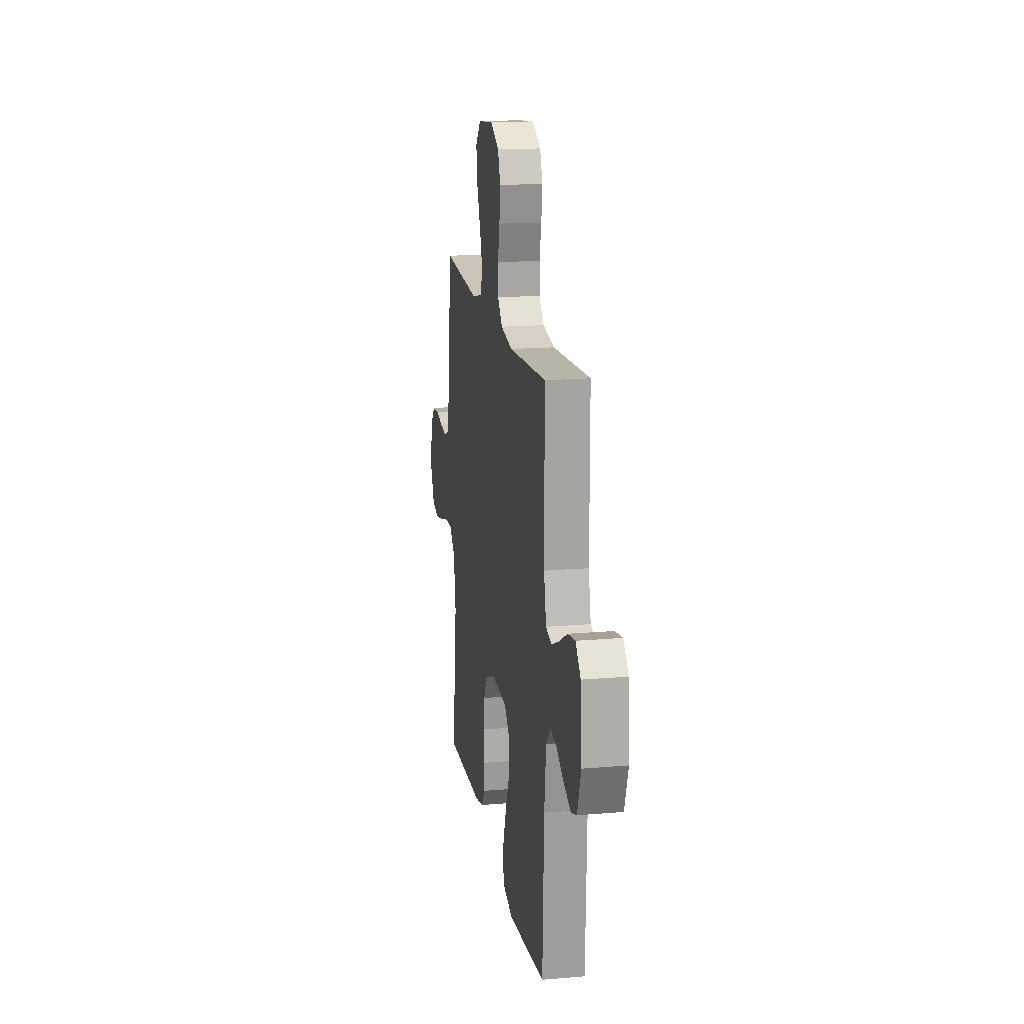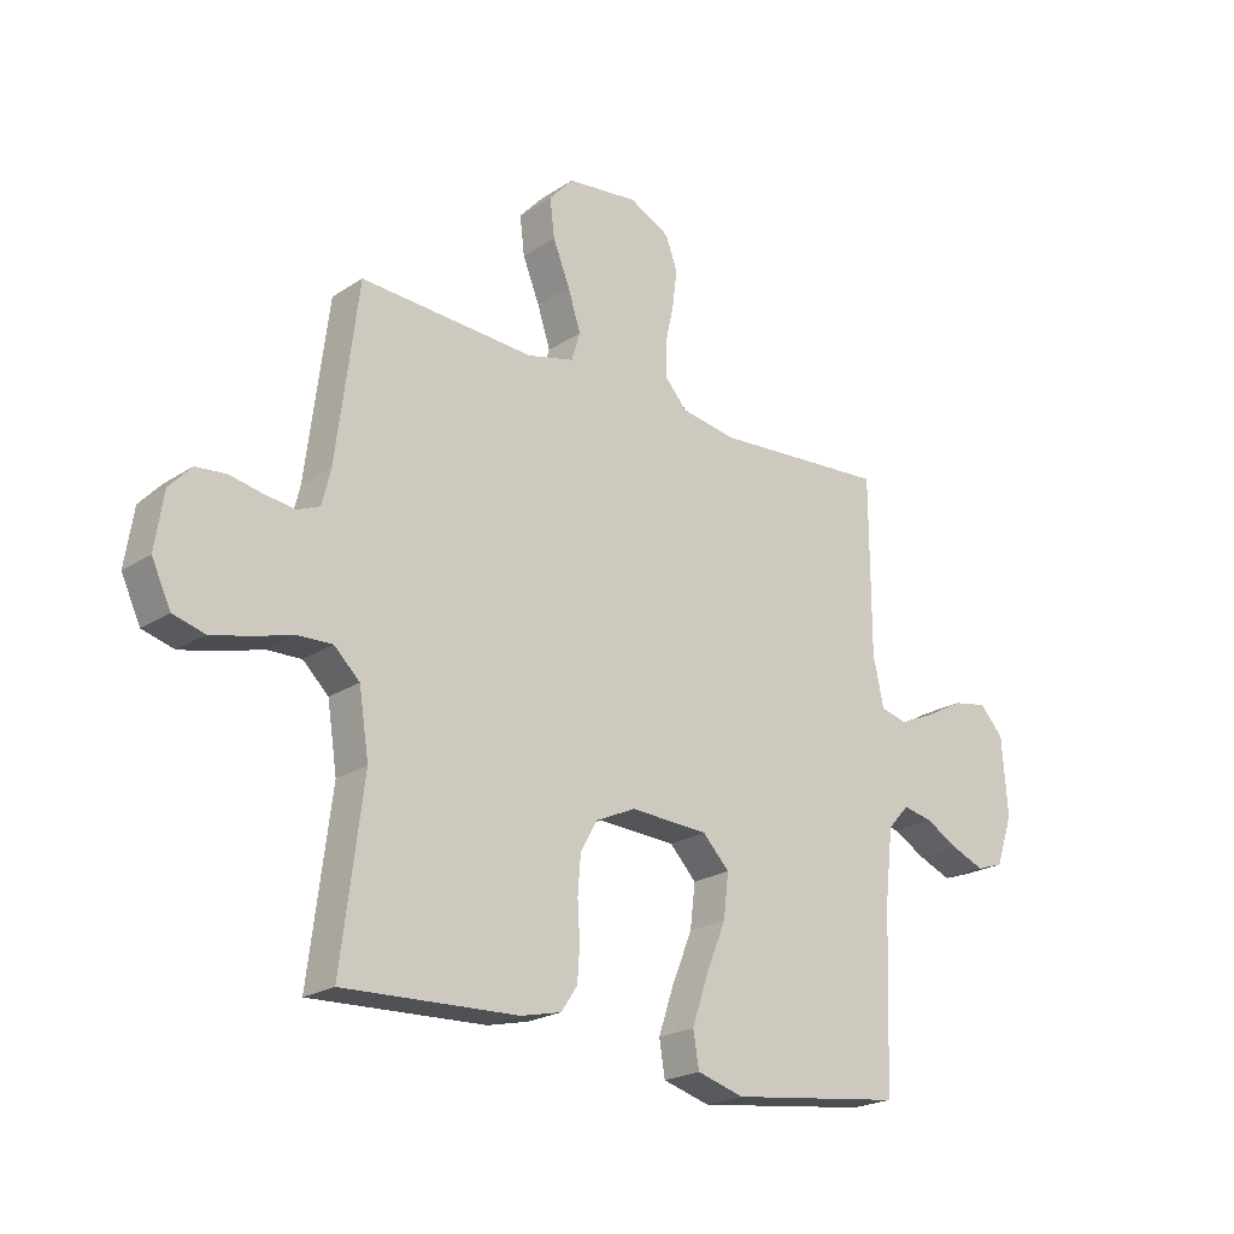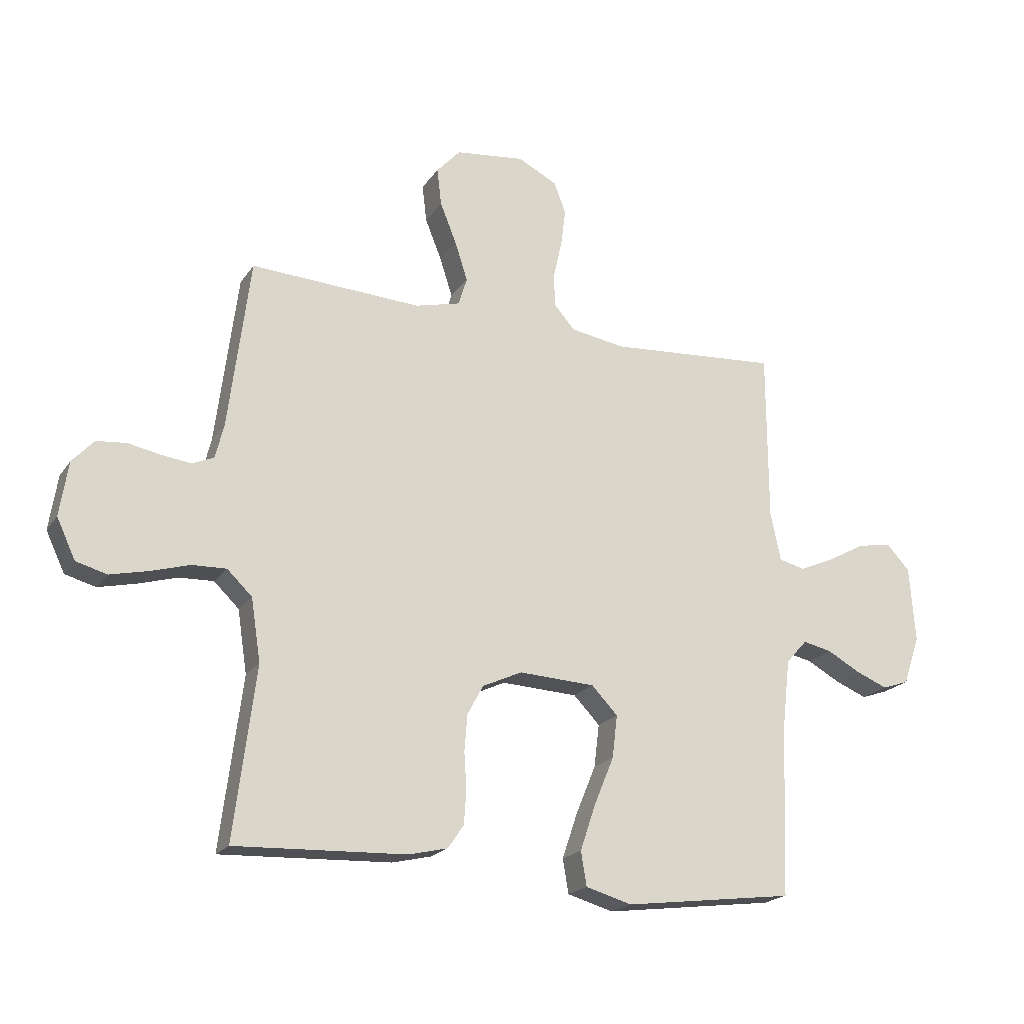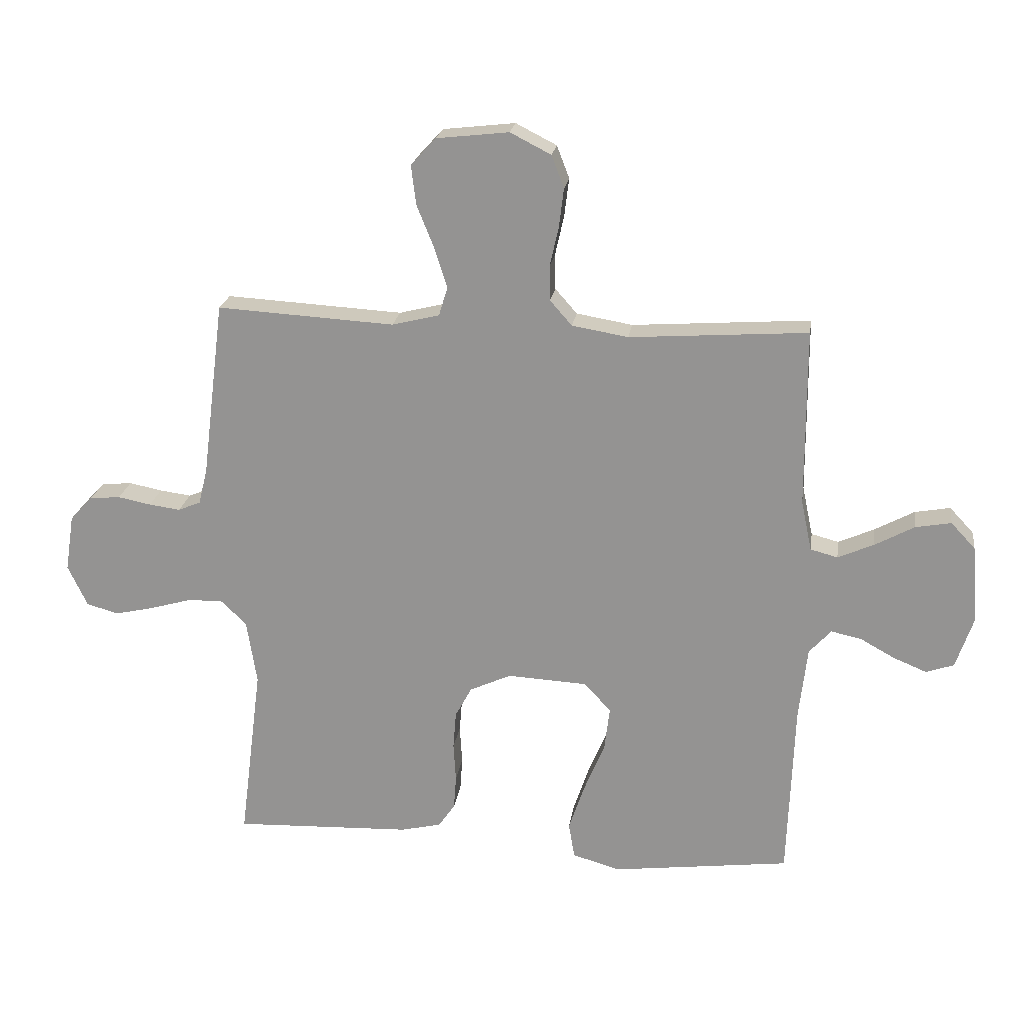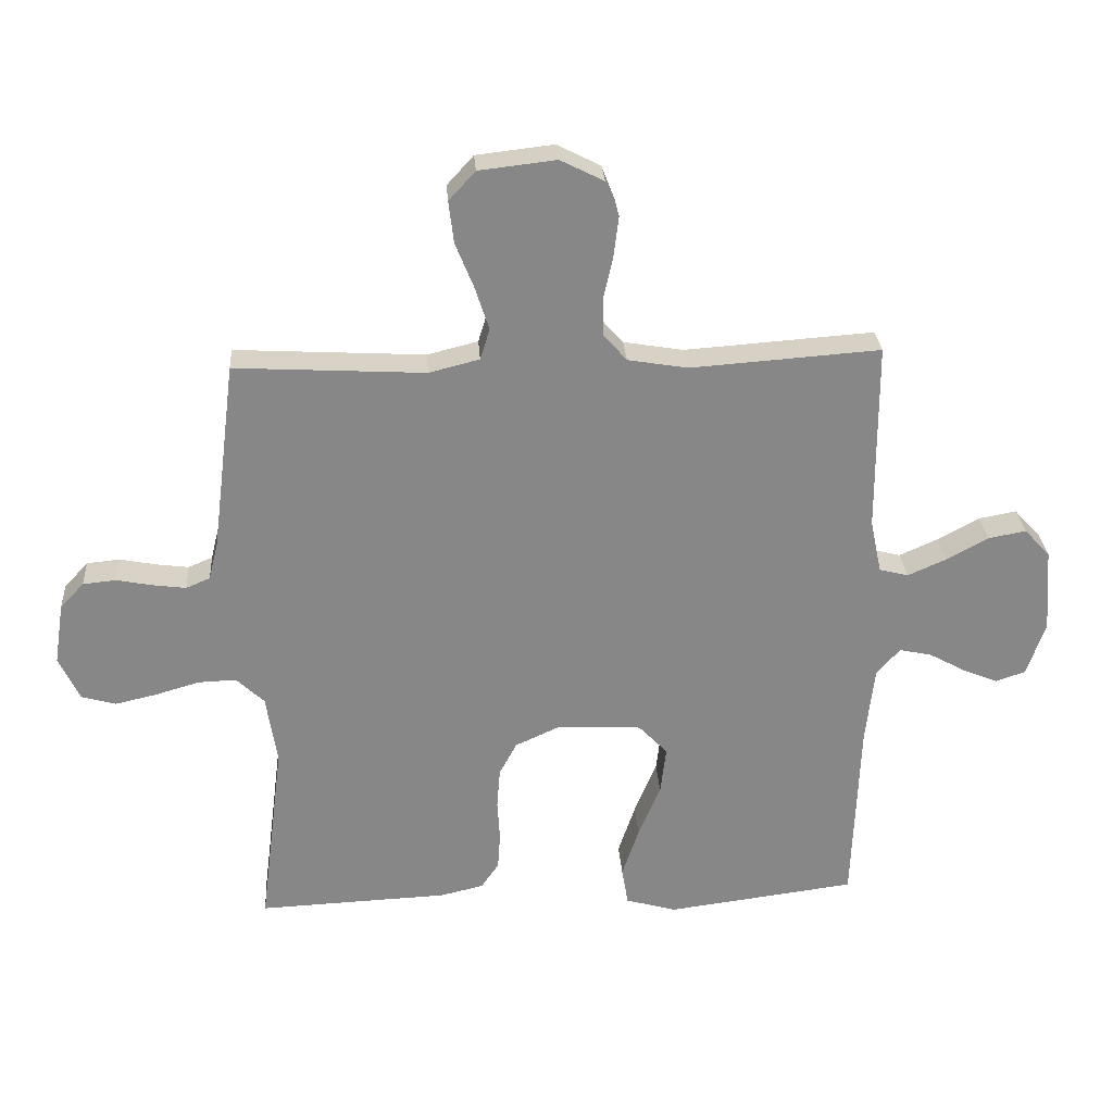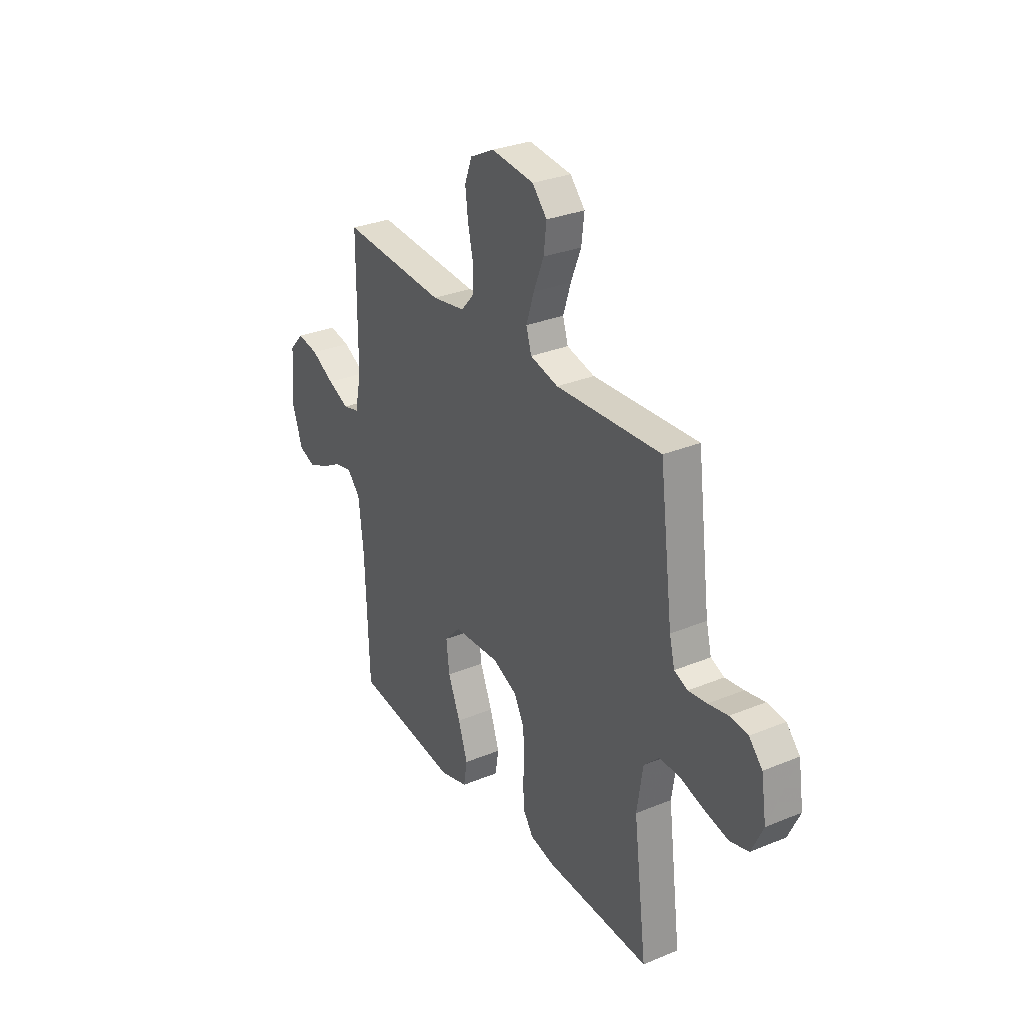
<metadata>
{"format":"obj","ext":"obj","renderer":"f3d","projection":"perspective","resolution":1024,"background":"white","views":[{"elev":17.1,"azim":80.4,"up":"+Z"},{"elev":-21.9,"azim":-41.4,"up":"+Z"},{"elev":-20.1,"azim":-24.3,"up":"+Z"},{"elev":21.7,"azim":8.3,"up":"+Z"},{"elev":27.9,"azim":-4.0,"up":"+Z"},{"elev":30.2,"azim":-120.9,"up":"+Z"}]}
</metadata>
<code>
v 0.5 0.07 -0.5
v 0.2 0.07 -0.538
v 0.119 0.07 -0.515
v 0.109 0.07 -0.455
v 0.136 0.07 -0.375
v 0.171 0.07 -0.29
v 0.18 0.07 -0.215
v 0.134 0.07 -0.167
v 0 0.07 -0.16
v -0.07 0.07 -0.192
v -0.098 0.07 -0.244
v -0.103 0.07 -0.308
v -0.099 0.07 -0.373
v -0.103 0.07 -0.431
v -0.131 0.07 -0.472
v -0.2 0.07 -0.488
v -0.5 0.07 -0.5
v -0.462 0.07 -0.2
v -0.479 0.07 -0.09
v -0.523 0.07 -0.048
v -0.583 0.07 -0.05
v -0.652 0.07 -0.07
v -0.718 0.07 -0.085
v -0.772 0.07 -0.07
v -0.805 0.07 0
v -0.79 0.07 0.096
v -0.752 0.07 0.137
v -0.7 0.07 0.142
v -0.644 0.07 0.131
v -0.591 0.07 0.124
v -0.553 0.07 0.14
v -0.538 0.07 0.2
v -0.5 0.07 0.5
v -0.2 0.07 0.483
v -0.12 0.07 0.503
v -0.105 0.07 0.552
v -0.127 0.07 0.62
v -0.156 0.07 0.692
v -0.164 0.07 0.758
v -0.122 0.07 0.804
v 0 0.07 0.818
v 0.069 0.07 0.783
v 0.09 0.07 0.728
v 0.082 0.07 0.663
v 0.067 0.07 0.596
v 0.068 0.07 0.537
v 0.105 0.07 0.495
v 0.2 0.07 0.479
v 0.5 0.07 0.5
v 0.501 0.07 0.2
v 0.519 0.07 0.115
v 0.565 0.07 0.103
v 0.626 0.07 0.13
v 0.692 0.07 0.166
v 0.752 0.07 0.177
v 0.793 0.07 0.133
v 0.803 0.07 0
v 0.774 0.07 -0.086
v 0.727 0.07 -0.102
v 0.671 0.07 -0.079
v 0.613 0.07 -0.047
v 0.562 0.07 -0.036
v 0.525 0.07 -0.077
v 0.511 0.07 -0.2
v 0.5 0 -0.5
v 0.2 0 -0.538
v 0.119 0 -0.515
v 0.109 0 -0.455
v 0.136 0 -0.375
v 0.171 0 -0.29
v 0.18 0 -0.215
v 0.134 0 -0.167
v 0 0 -0.16
v -0.07 0 -0.192
v -0.098 0 -0.244
v -0.103 0 -0.308
v -0.099 0 -0.373
v -0.103 0 -0.431
v -0.131 0 -0.472
v -0.2 0 -0.488
v -0.5 0 -0.5
v -0.462 0 -0.2
v -0.479 0 -0.09
v -0.523 0 -0.048
v -0.583 0 -0.05
v -0.652 0 -0.07
v -0.718 0 -0.085
v -0.772 0 -0.07
v -0.805 0 0
v -0.79 0 0.096
v -0.752 0 0.137
v -0.7 0 0.142
v -0.644 0 0.131
v -0.591 0 0.124
v -0.553 0 0.14
v -0.538 0 0.2
v -0.5 0 0.5
v -0.2 0 0.483
v -0.12 0 0.503
v -0.105 0 0.552
v -0.127 0 0.62
v -0.156 0 0.692
v -0.164 0 0.758
v -0.122 0 0.804
v 0 0 0.818
v 0.069 0 0.783
v 0.09 0 0.728
v 0.082 0 0.663
v 0.067 0 0.596
v 0.068 0 0.537
v 0.105 0 0.495
v 0.2 0 0.479
v 0.5 0 0.5
v 0.501 0 0.2
v 0.519 0 0.115
v 0.565 0 0.103
v 0.626 0 0.13
v 0.692 0 0.166
v 0.752 0 0.177
v 0.793 0 0.133
v 0.803 0 0
v 0.774 0 -0.086
v 0.727 0 -0.102
v 0.671 0 -0.079
v 0.613 0 -0.047
v 0.562 0 -0.036
v 0.525 0 -0.077
v 0.511 0 -0.2
f 59 60 61
f 58 59 61
f 57 58 61
f 56 57 61
f 55 56 61
f 54 55 61
f 53 54 61
f 52 53 61 62
f 51 52 62 63
f 48 49 50
f 51 63 64
f 50 51 64
f 48 50 64
f 47 48 64
f 43 44 45
f 42 43 45
f 41 42 45
f 40 41 45
f 39 40 45
f 38 39 45
f 37 38 45
f 36 37 45 46
f 47 64 1
f 46 47 1
f 36 46 1
f 35 36 1
f 27 28 29
f 26 27 29
f 25 26 29
f 24 25 29
f 23 24 29
f 22 23 29
f 21 22 29
f 20 21 29 30
f 19 20 30 31
f 16 17 18
f 15 16 18
f 14 15 18
f 13 14 18
f 12 13 18
f 11 12 18 19
f 19 31 32
f 11 19 32
f 10 11 32
f 4 5 6
f 3 4 6
f 2 3 6
f 1 2 6
f 1 6 7
f 1 7 8
f 35 1 8
f 34 35 8
f 32 33 34
f 10 32 34
f 9 10 34
f 8 9 34
f 125 124 123
f 125 123 122
f 125 122 121
f 125 121 120
f 125 120 119
f 125 119 118
f 125 118 117
f 126 125 117 116
f 127 126 116 115
f 114 113 112
f 128 127 115
f 128 115 114
f 128 114 112
f 128 112 111
f 109 108 107
f 109 107 106
f 109 106 105
f 109 105 104
f 109 104 103
f 109 103 102
f 109 102 101
f 110 109 101 100
f 65 128 111
f 65 111 110
f 65 110 100
f 65 100 99
f 93 92 91
f 93 91 90
f 93 90 89
f 93 89 88
f 93 88 87
f 93 87 86
f 93 86 85
f 94 93 85 84
f 95 94 84 83
f 82 81 80
f 82 80 79
f 82 79 78
f 82 78 77
f 82 77 76
f 83 82 76 75
f 96 95 83
f 96 83 75
f 96 75 74
f 70 69 68
f 70 68 67
f 70 67 66
f 70 66 65
f 71 70 65
f 72 71 65
f 72 65 99
f 72 99 98
f 98 97 96
f 98 96 74
f 98 74 73
f 98 73 72
f 1 65 66 2
f 2 66 67 3
f 3 67 68 4
f 4 68 69 5
f 5 69 70 6
f 6 70 71 7
f 7 71 72 8
f 8 72 73 9
f 9 73 74 10
f 10 74 75 11
f 11 75 76 12
f 12 76 77 13
f 13 77 78 14
f 14 78 79 15
f 15 79 80 16
f 16 80 81 17
f 17 81 82 18
f 18 82 83 19
f 19 83 84 20
f 20 84 85 21
f 21 85 86 22
f 22 86 87 23
f 23 87 88 24
f 24 88 89 25
f 25 89 90 26
f 26 90 91 27
f 27 91 92 28
f 28 92 93 29
f 29 93 94 30
f 30 94 95 31
f 31 95 96 32
f 32 96 97 33
f 33 97 98 34
f 34 98 99 35
f 35 99 100 36
f 36 100 101 37
f 37 101 102 38
f 38 102 103 39
f 39 103 104 40
f 40 104 105 41
f 41 105 106 42
f 42 106 107 43
f 43 107 108 44
f 44 108 109 45
f 45 109 110 46
f 46 110 111 47
f 47 111 112 48
f 48 112 113 49
f 49 113 114 50
f 50 114 115 51
f 51 115 116 52
f 52 116 117 53
f 53 117 118 54
f 54 118 119 55
f 55 119 120 56
f 56 120 121 57
f 57 121 122 58
f 58 122 123 59
f 59 123 124 60
f 60 124 125 61
f 61 125 126 62
f 62 126 127 63
f 63 127 128 64
f 64 128 65 1

</code>
